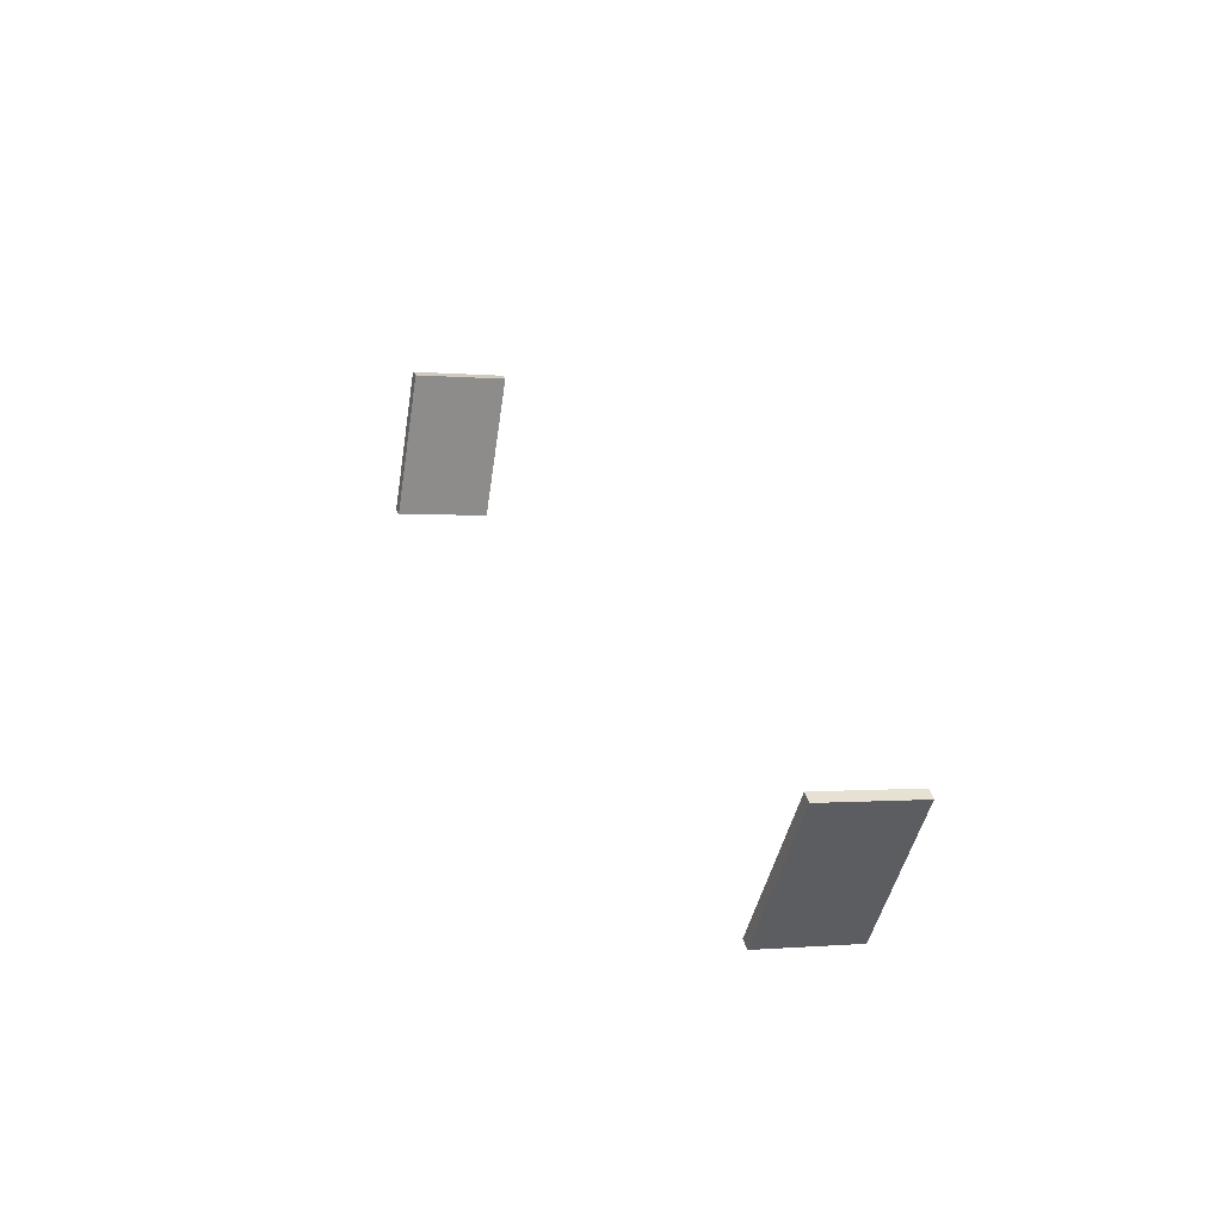
<metadata>
{"format":"obj","ext":"obj","renderer":"f3d","projection":"perspective","resolution":1024,"background":"white","views":[{"elev":-0.5,"azim":69.0,"up":"+Z"}]}
</metadata>
<code>
o darkness_立方体.002
v -6.464 -3.217 -6.665
v -9.45 -7.824 -13.29
v -6.464 -7.824 -6.666
v -9.45 -3.217 -13.29
v -8.976 -7.824 -13.51
v -8.976 -3.217 -13.51
v -5.991 -7.824 -6.879
v -5.991 -3.217 -6.879
v 34.76 -1.864 -24.63
v 29.85 -6.471 -30.04
v 34.76 -6.471 -24.63
v 29.85 -1.864 -30.04
v 30.24 -6.471 -30.39
v 30.24 -1.864 -30.39
v 35.14 -6.471 -24.98
v 35.14 -1.864 -24.98
f 1 2 3
f 4 5 2
f 6 7 5
f 8 3 7
f 5 3 2
f 4 8 6
f 9 10 11
f 12 13 10
f 14 15 13
f 16 11 15
f 13 11 10
f 14 9 16
f 1 4 2
f 4 6 5
f 6 8 7
f 8 1 3
f 5 7 3
f 4 1 8
f 9 12 10
f 12 14 13
f 14 16 15
f 16 9 11
f 13 15 11
f 14 12 9

</code>
